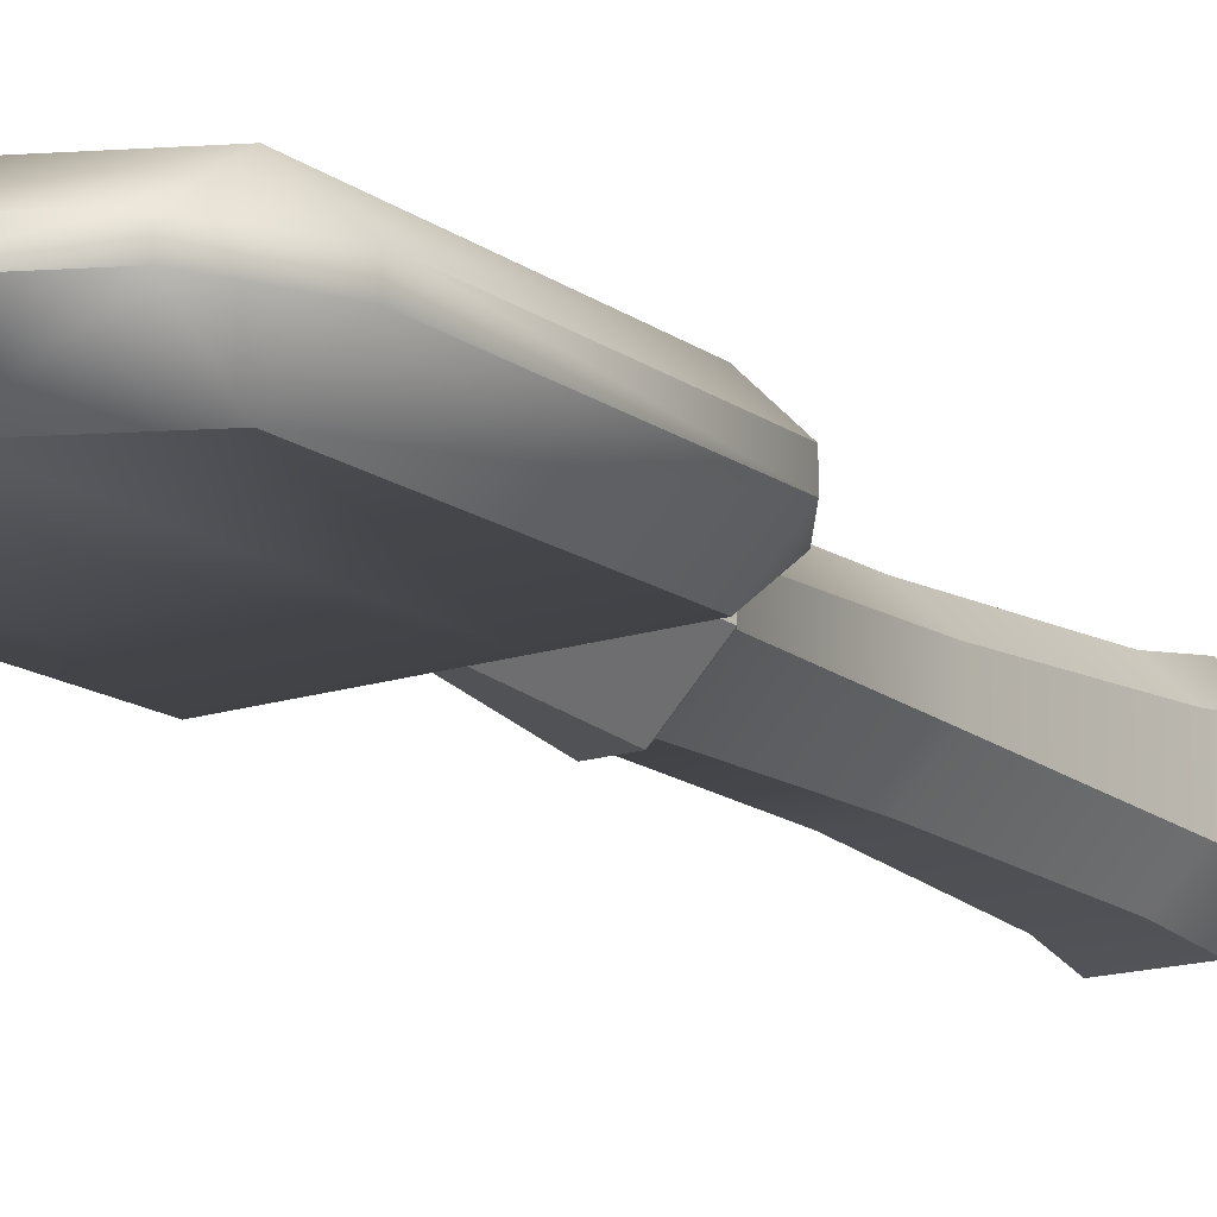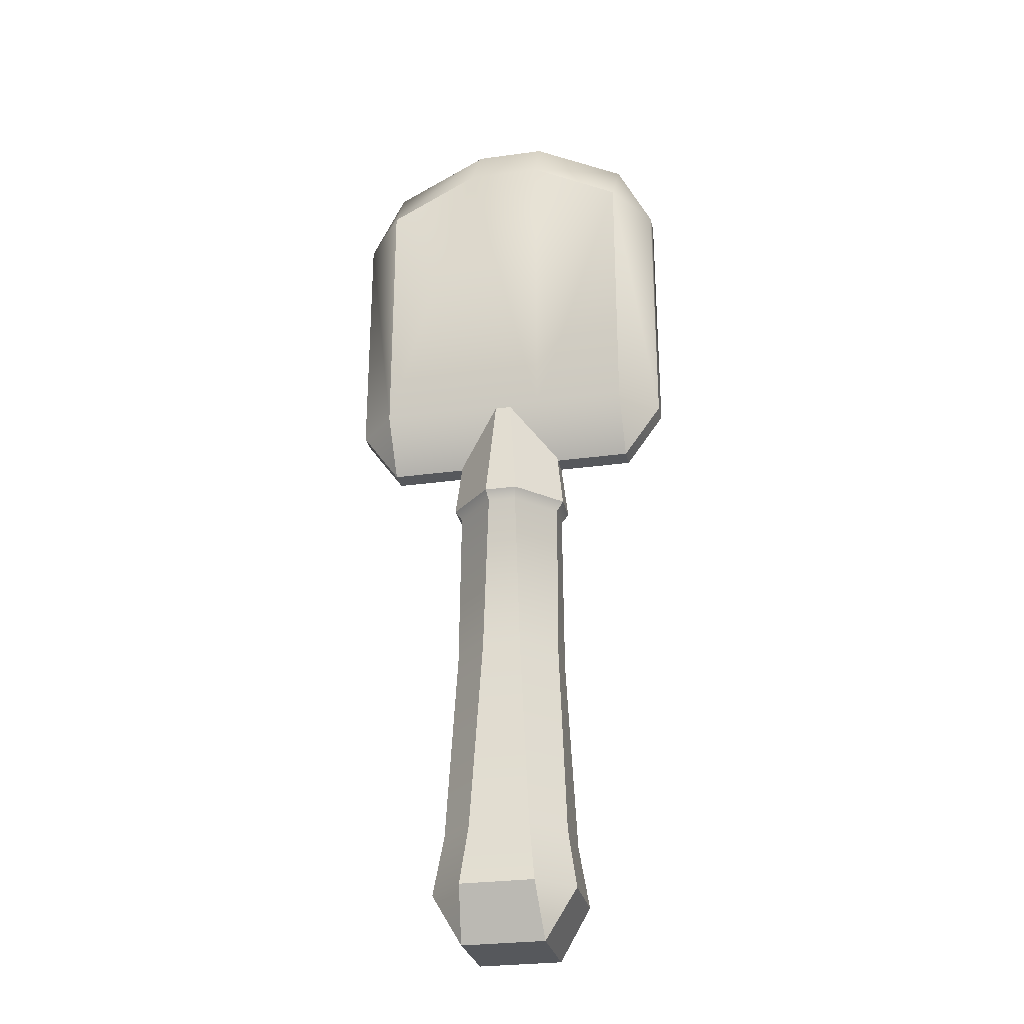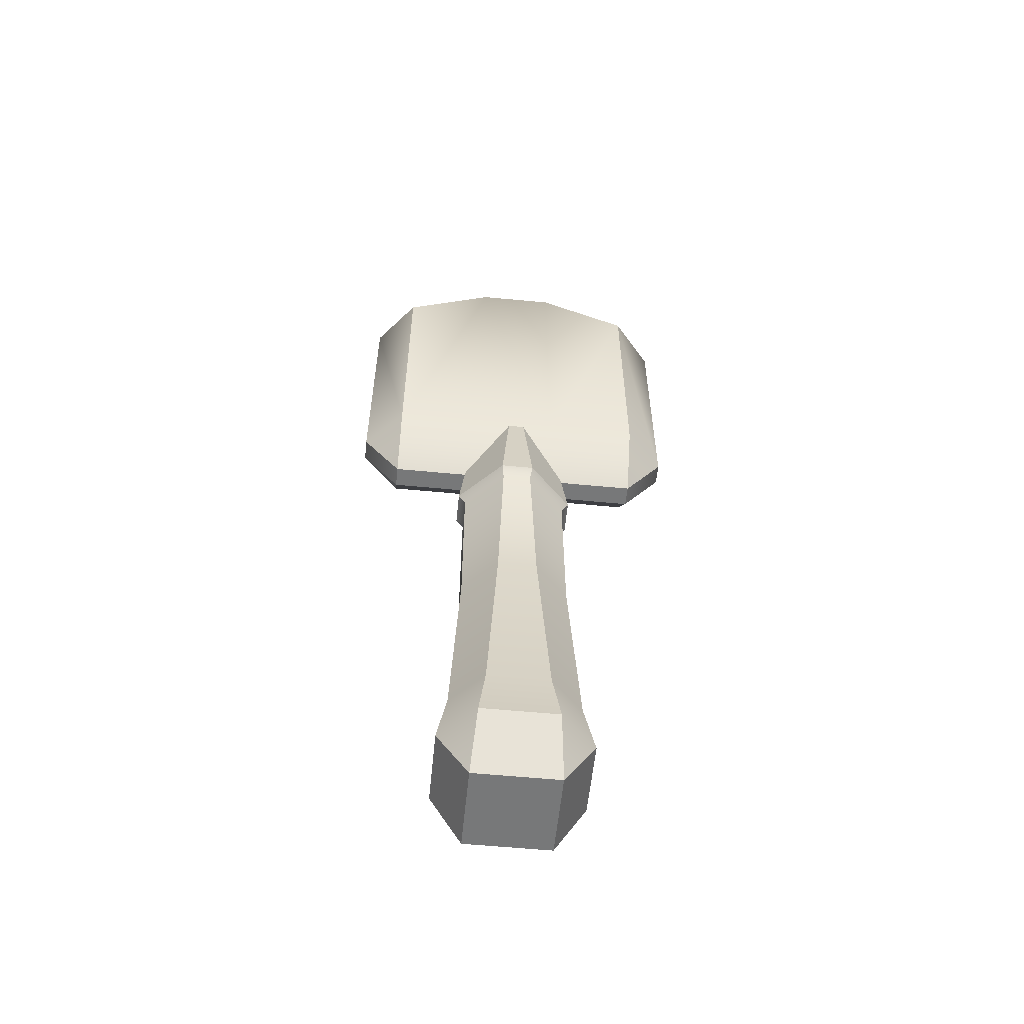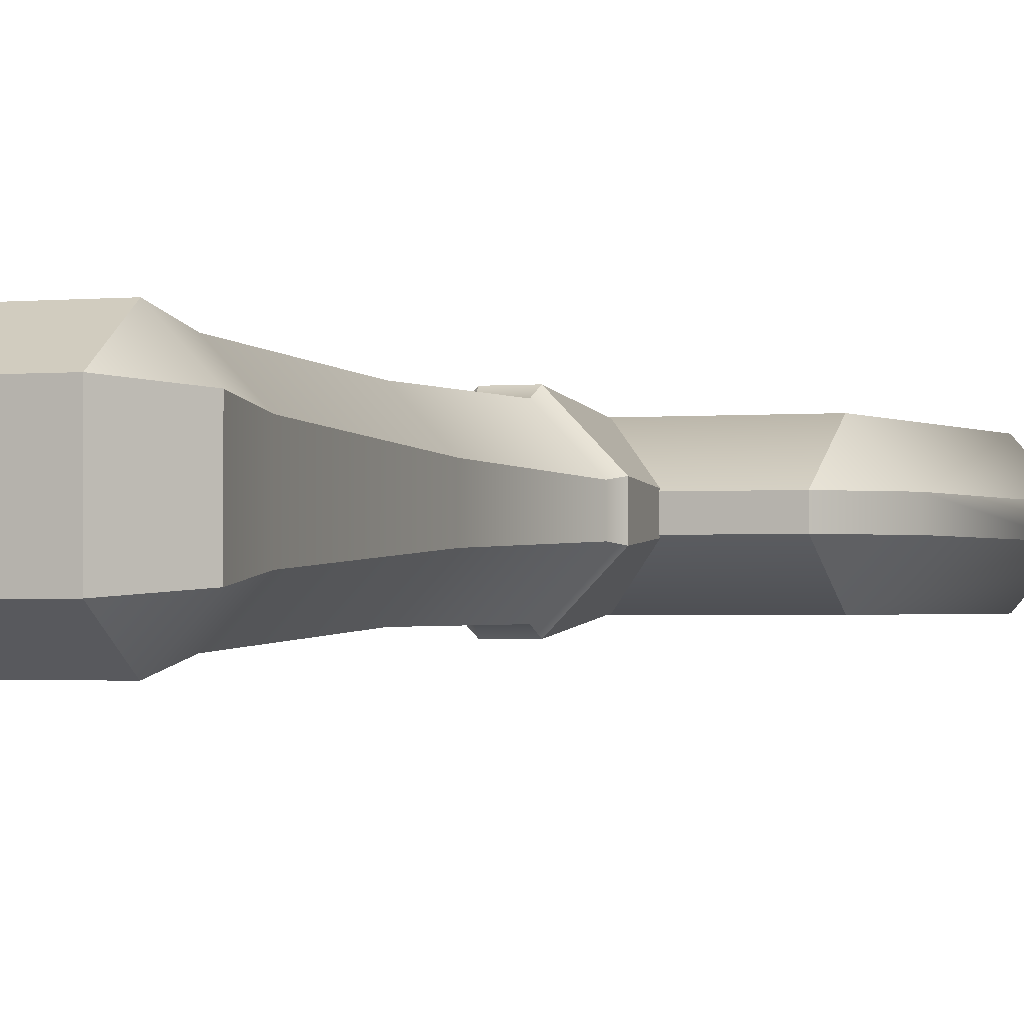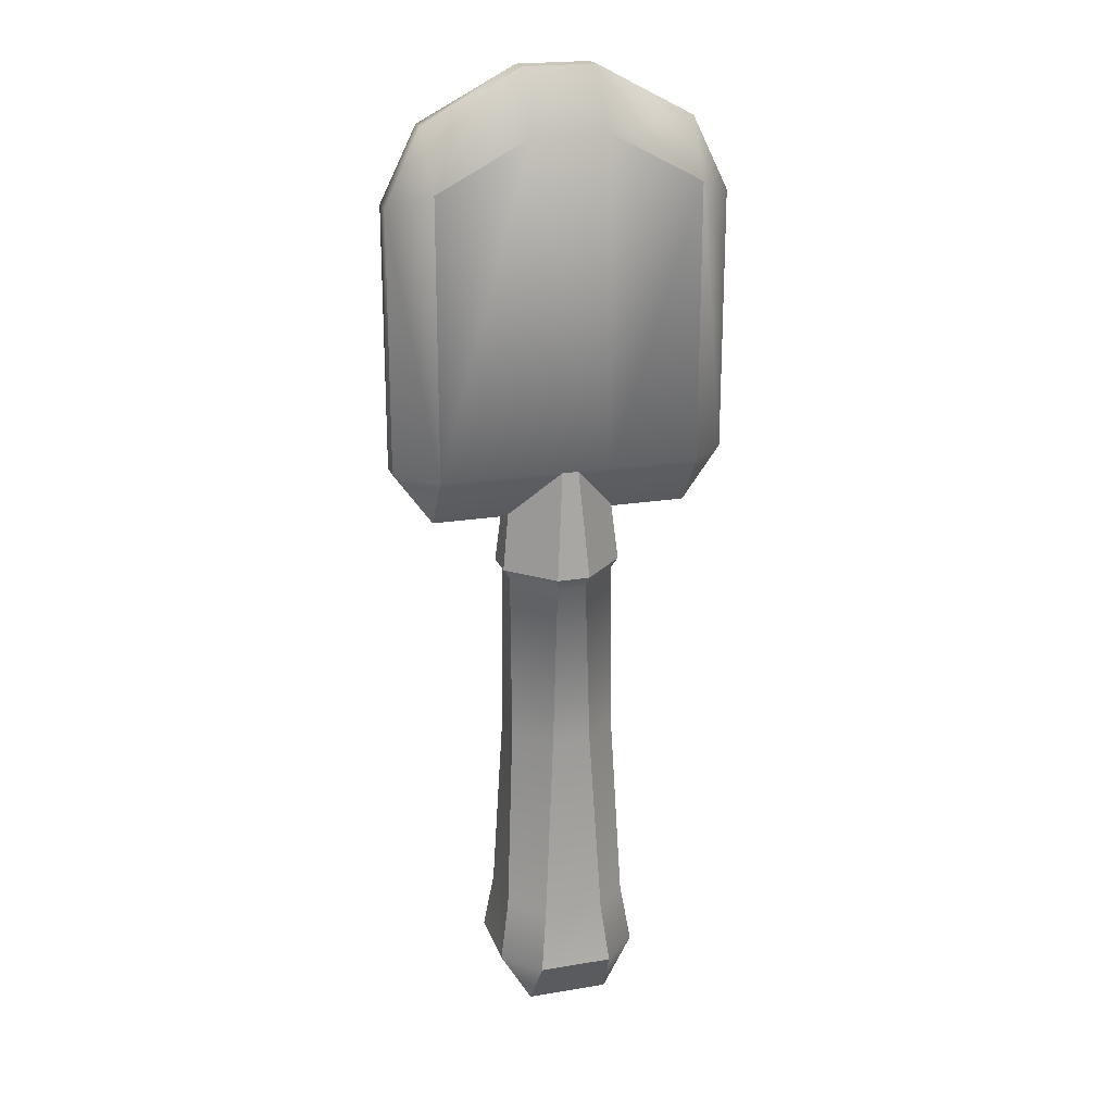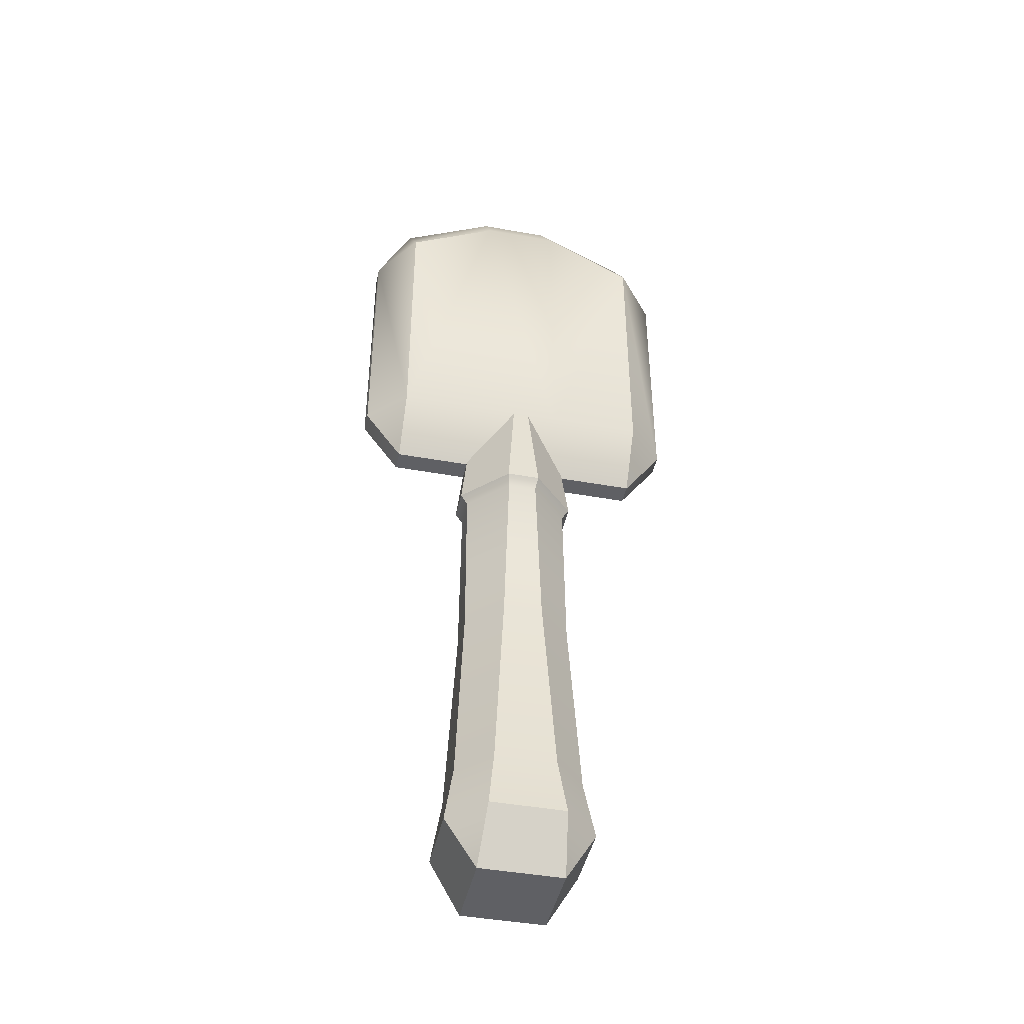
<metadata>
{"format":"obj","ext":"obj","renderer":"f3d","projection":"perspective","resolution":1024,"background":"white","views":[{"elev":-15.8,"azim":-144.8,"up":"+Z"},{"elev":-28.0,"azim":11.8,"up":"+Y"},{"elev":-57.4,"azim":-5.7,"up":"+Y"},{"elev":-1.2,"azim":23.4,"up":"+Z"},{"elev":21.1,"azim":-16.5,"up":"+Y"},{"elev":-43.7,"azim":-12.0,"up":"+Y"}]}
</metadata>
<code>
o Shovel_Wood_Cube.037
v -0.125 -0.2126 0.06416
v -0.07152 -0.3019 0.07152
v -0.06416 -0.2126 0.125
v -0.07566 0.7987 0.008731
v -0.008731 0.7987 0.07566
v -0.07152 -0.3019 -0.07152
v -0.125 -0.2126 -0.06416
v -0.06416 -0.2126 -0.125
v -0.008731 0.7987 -0.07566
v -0.07566 0.7987 -0.008731
v 0.07152 -0.3019 0.07152
v 0.125 -0.2126 0.06416
v 0.06416 -0.2126 0.125
v 0.008731 0.7987 0.07566
v 0.07566 0.7987 0.008731
v 0.07152 -0.3019 -0.07152
v 0.06416 -0.2126 -0.125
v 0.125 -0.2126 -0.06416
v 0.07566 0.7987 -0.008731
v 0.008731 0.7987 -0.07566
v -0.09184 0.5243 0.02491
v -0.02491 0.5243 0.09184
v -0.09184 0.5243 -0.02491
v -0.02491 0.5243 -0.09184
v 0.02491 0.5243 -0.09184
v 0.09184 0.5243 -0.02491
v 0.09184 0.5243 0.02491
v 0.02491 0.5243 0.09184
v -0.292 0.73 0.01803
v -0.2253 0.6372 0.01803
v -0.2253 0.73 0.08474
v -0.2253 0.6372 -0.01803
v -0.292 0.73 -0.01803
v -0.2253 0.73 -0.08474
v 0.2253 0.73 -0.08474
v 0.292 0.73 -0.01803
v 0.2253 0.6372 -0.01803
v 0.2253 0.6372 0.01803
v 0.292 0.73 0.01803
v 0.2253 0.73 0.08474
v -0.292 1.179 0.01803
v -0.2253 1.208 0.08474
v -0.2296 1.304 0.01803
v -0.2296 1.304 -0.01803
v -0.2253 1.208 -0.08474
v -0.292 1.179 -0.01803
v 0.2253 1.208 -0.08474
v 0.2296 1.304 -0.01803
v 0.292 1.179 -0.01803
v 0.2296 1.304 0.01803
v 0.2253 1.208 0.08474
v 0.292 1.179 0.01803
v 0.06671 0.6372 -0.01803
v -0.06671 0.6372 -0.01803
v -0.06671 0.73 -0.08474
v 0.06671 0.73 -0.08474
v -0.06671 0.6372 0.01803
v 0.06671 0.6372 0.01803
v 0.06671 0.73 0.08474
v -0.06671 0.73 0.08474
v 0.06238 1.393 -0.01803
v 0.06671 1.291 -0.08474
v -0.06671 1.291 -0.08474
v -0.06238 1.393 -0.01803
v -0.06238 1.393 0.01803
v -0.06671 1.291 0.08474
v 0.06671 1.291 0.08474
v 0.06238 1.393 0.01803
v -0.02823 0.5417 0.1041
v -0.1041 0.5417 0.02823
v -0.02823 0.5417 -0.1041
v -0.1041 0.5417 -0.02823
v 0.1041 0.5417 -0.02823
v 0.02823 0.5417 -0.1041
v 0.02823 0.5417 0.1041
v 0.1041 0.5417 0.02823
v -0.03356 0.2311 -0.09251
v -0.05224 -0.1074 -0.1083
v -0.1083 -0.1074 -0.05224
v -0.09251 0.2311 -0.03356
v 0.09251 0.2311 -0.03356
v 0.1083 -0.1074 -0.05224
v 0.05224 -0.1074 -0.1083
v 0.03356 0.2311 -0.09251
v 0.05224 -0.1074 0.1083
v 0.03356 0.2311 0.09251
v 0.1083 -0.1074 0.05224
v 0.09251 0.2311 0.03356
v -0.05224 -0.1074 0.1083
v -0.03356 0.2311 0.09251
v -0.09251 0.2311 0.03356
v -0.1083 -0.1074 0.05224
f 1 92 79 7
f 91 21 23 80
f 33 29 41 46
f 70 4 10 72
f 85 89 3 13
f 75 14 5 69
f 73 19 15 76
f 71 9 20 74
f 6 16 11 2
f 31 60 66 42
f 48 61 68 50
f 64 44 43 65
f 37 38 58 53
f 35 56 62 47
f 54 57 30 32
f 59 40 51 67
f 55 34 45 63
f 39 36 49 52
f 1 2 3
f 6 7 8
f 11 12 13
f 16 17 18
f 24 25 84 77
f 26 27 88 81
f 28 22 90 86
f 28 86 88 27
f 29 30 31
f 32 33 34
f 35 36 37
f 38 39 40
f 41 42 43
f 44 45 46
f 47 48 49
f 50 51 52
f 53 54 55 56
f 57 58 59 60
f 61 62 63 64
f 65 66 67 68
f 6 2 1 7
f 69 5 4 70
f 16 6 8 17
f 11 16 18 12
f 2 11 13 3
f 71 24 23 72
f 73 26 25 74
f 75 28 27 76
f 29 33 32 30
f 56 35 37 53
f 36 39 38 37
f 60 31 30 57
f 43 44 46 41
f 61 48 47 62
f 48 50 52 49
f 65 43 42 66
f 39 52 51 40
f 41 29 31 42
f 33 46 45 34
f 49 36 35 47
f 34 55 54 32
f 40 59 58 38
f 44 64 63 45
f 50 68 67 51
f 55 63 62 56
f 59 67 66 60
f 64 65 68 61
f 57 54 53 58
f 3 89 92 1
f 14 75 76 15
f 19 73 74 20
f 9 71 72 10
f 22 69 70 21
f 24 71 74 25
f 26 73 76 27
f 28 75 69 22
f 21 70 72 23
f 90 22 21 91
f 85 13 12 87
f 82 87 12 18
f 78 83 17 8
f 26 81 84 25
f 24 77 80 23
f 82 18 17 83
f 90 91 92 89
f 89 85 86 90
f 85 87 88 86
f 82 83 84 81
f 78 79 80 77
f 87 82 81 88
f 83 78 77 84
f 91 80 79 92
f 78 8 7 79

</code>
